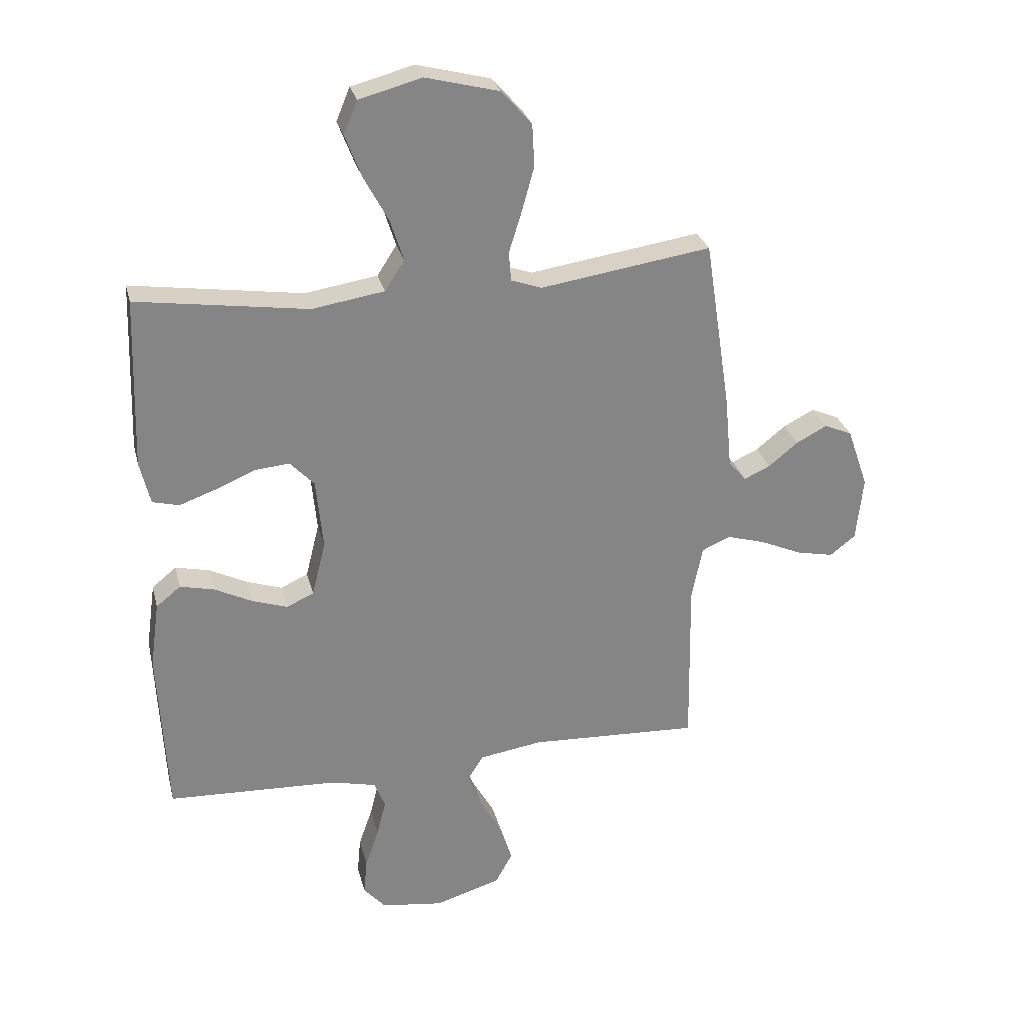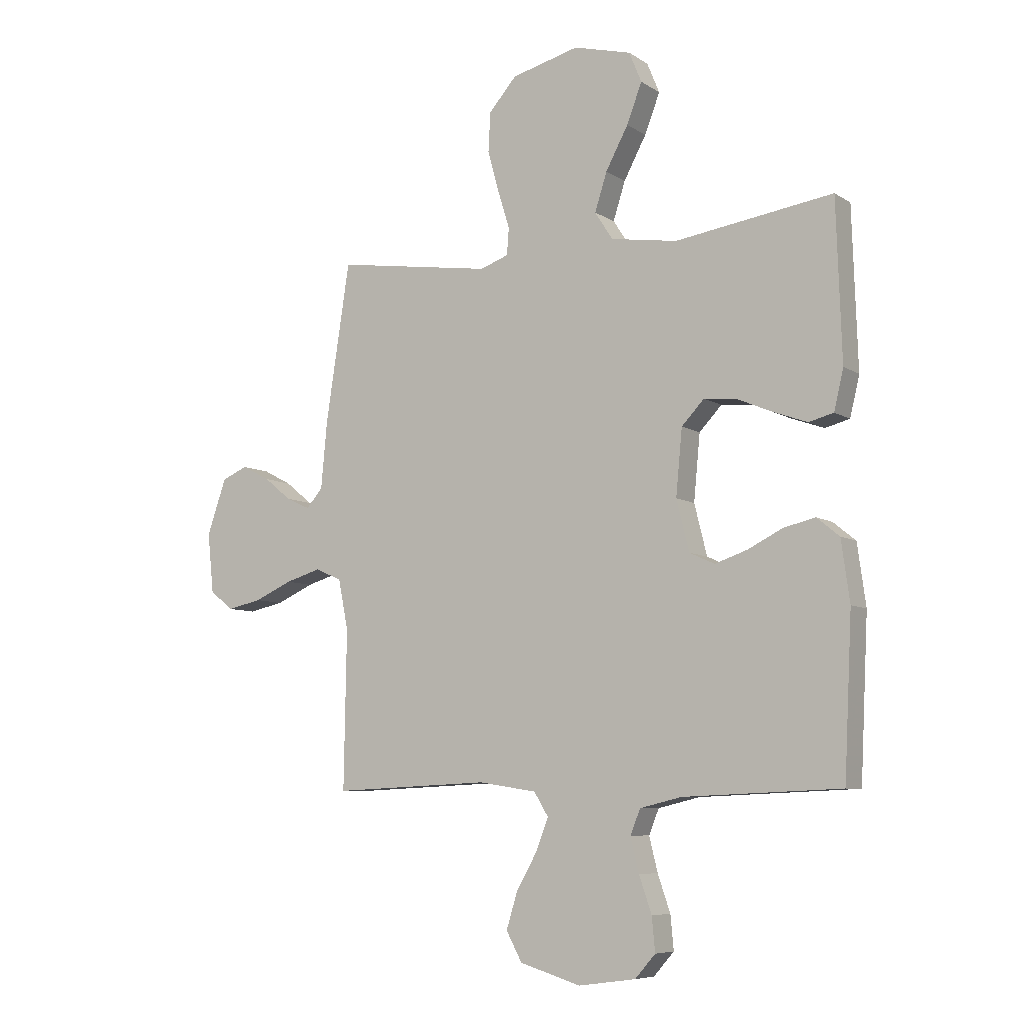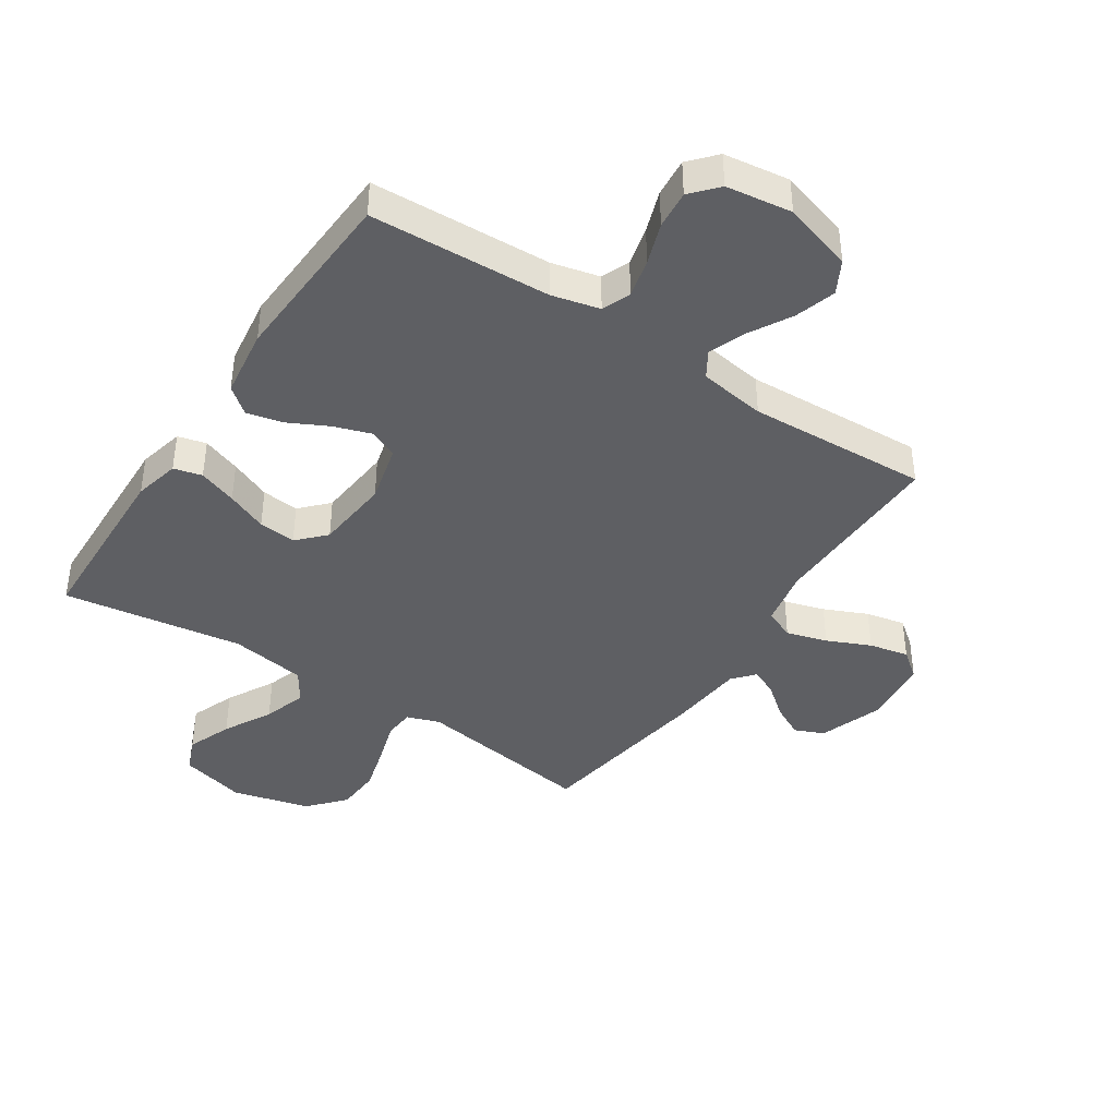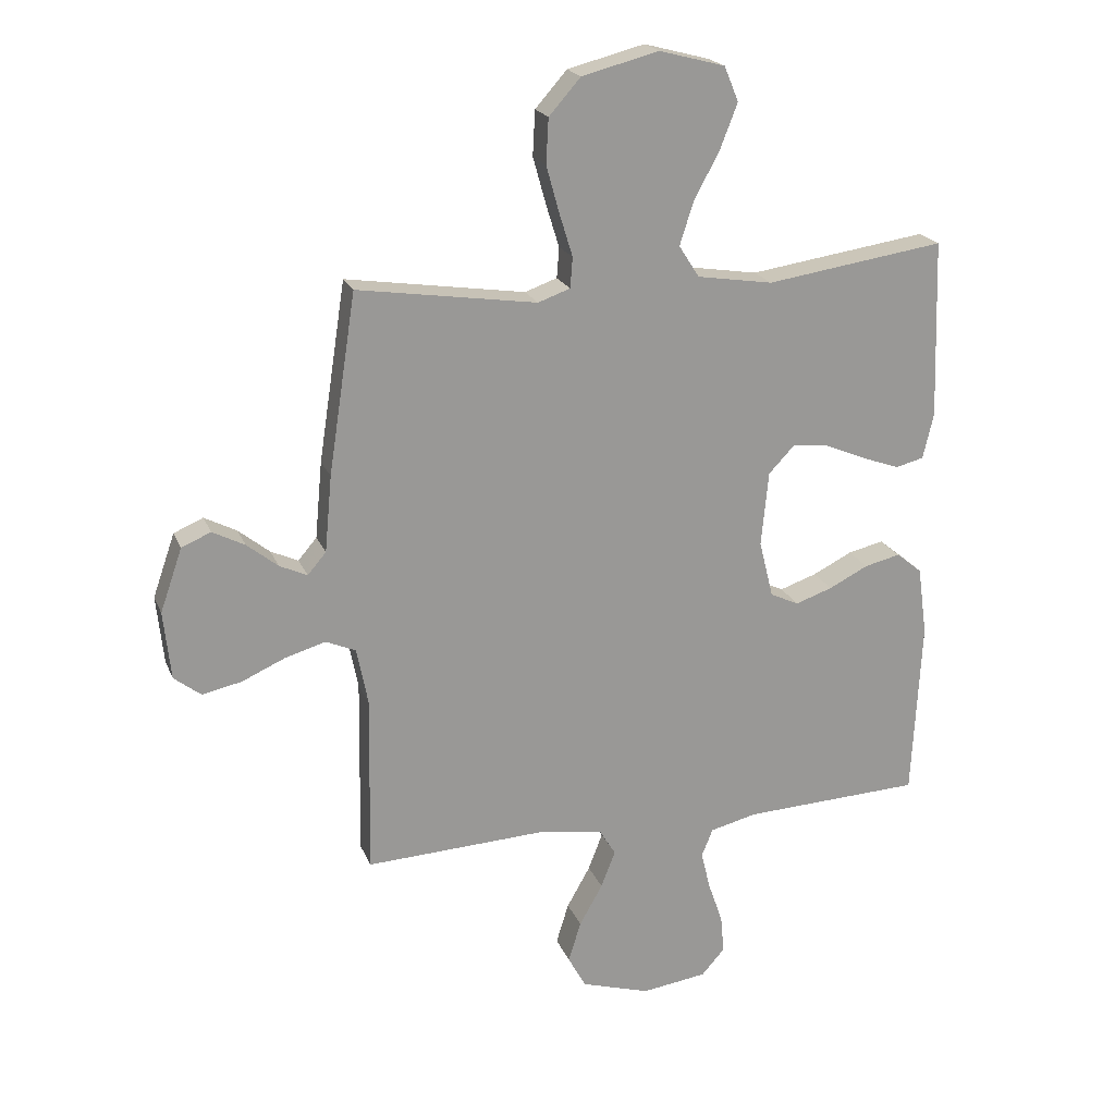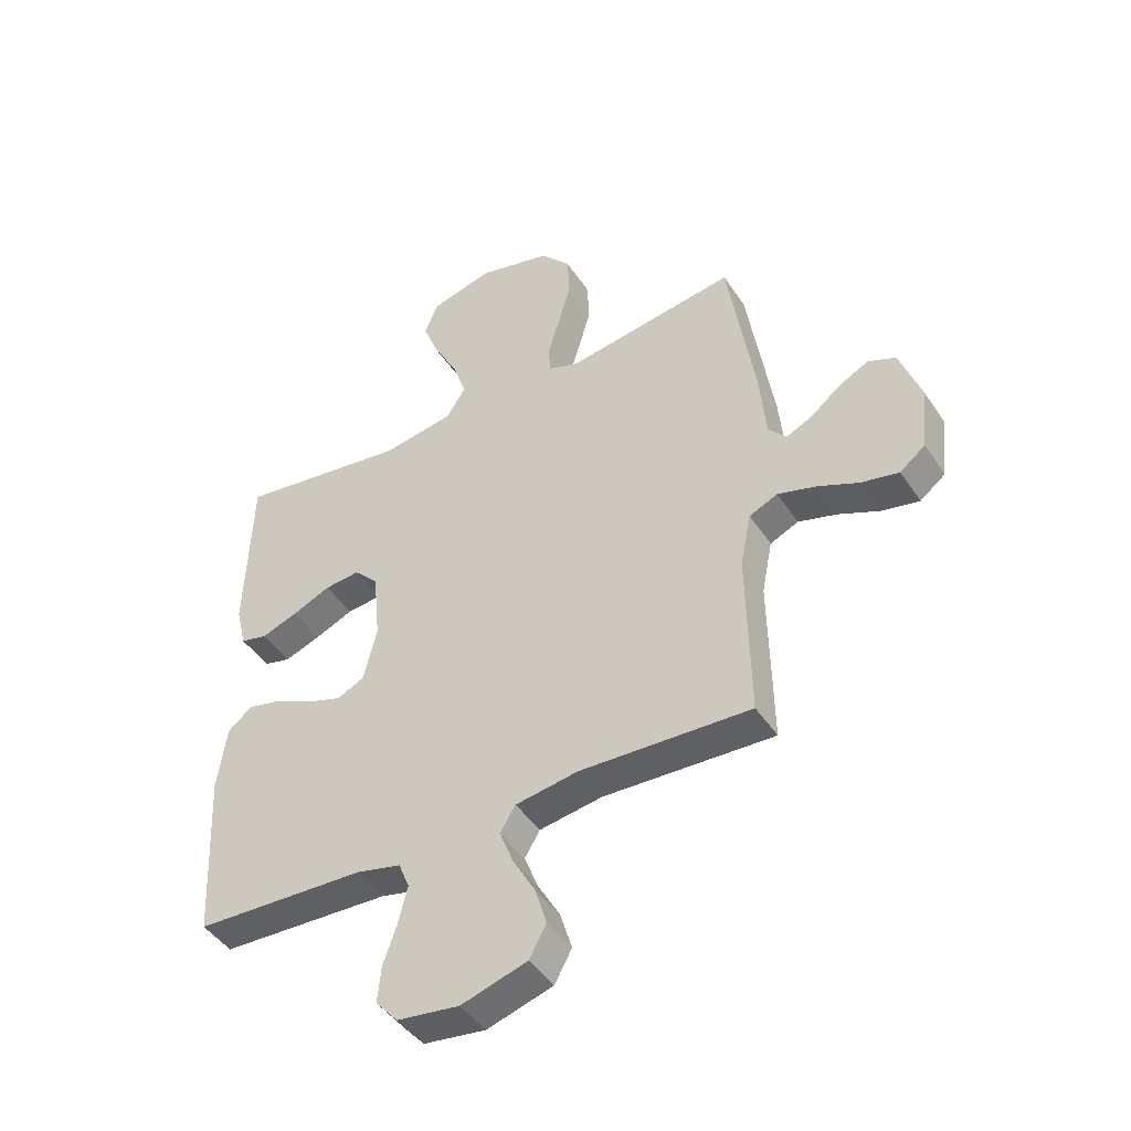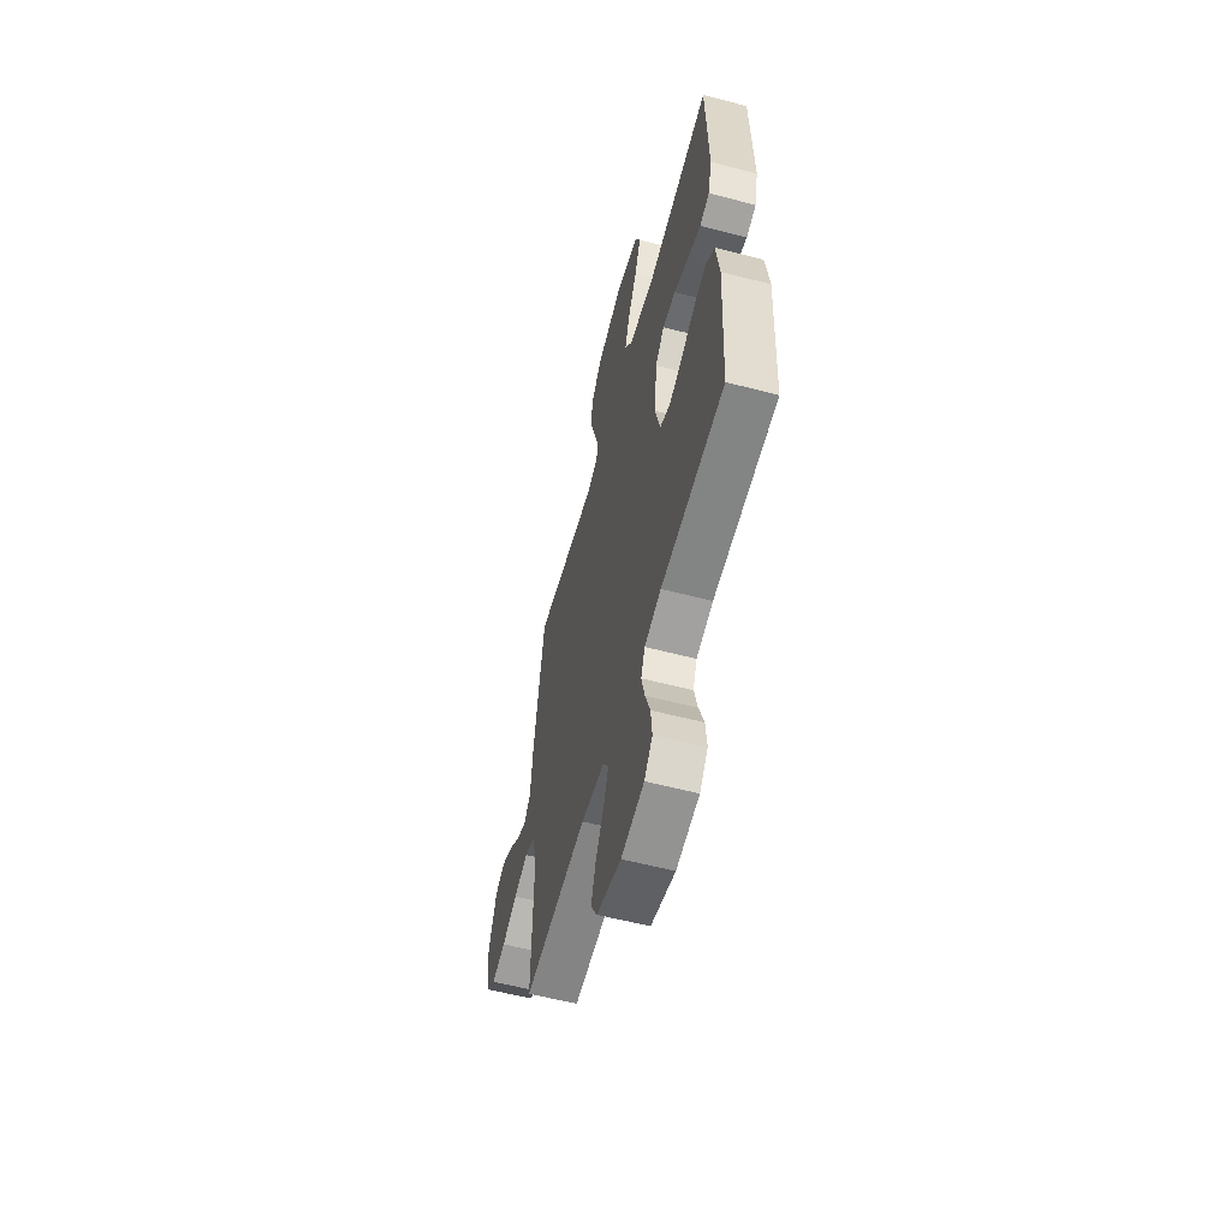
<metadata>
{"format":"obj","ext":"obj","renderer":"f3d","projection":"perspective","resolution":1024,"background":"white","views":[{"elev":28.5,"azim":166.4,"up":"+Z"},{"elev":-7.4,"azim":30.8,"up":"+Z"},{"elev":-41.0,"azim":146.6,"up":"+Y"},{"elev":20.7,"azim":-17.9,"up":"+Z"},{"elev":-45.1,"azim":-148.5,"up":"+Z"},{"elev":-58.8,"azim":75.0,"up":"+Z"}]}
</metadata>
<code>
v 0.5 0.07 -0.5
v 0.2 0.07 -0.513
v 0.121 0.07 -0.532
v 0.102 0.07 -0.579
v 0.118 0.07 -0.644
v 0.142 0.07 -0.713
v 0.148 0.07 -0.777
v 0.109 0.07 -0.821
v 0 0.07 -0.836
v -0.116 0.07 -0.801
v -0.146 0.07 -0.746
v -0.125 0.07 -0.678
v -0.086 0.07 -0.609
v -0.062 0.07 -0.547
v -0.089 0.07 -0.503
v -0.2 0.07 -0.486
v -0.5 0.07 -0.5
v -0.495 0.07 -0.2
v -0.514 0.07 -0.105
v -0.564 0.07 -0.083
v -0.632 0.07 -0.103
v -0.704 0.07 -0.135
v -0.77 0.07 -0.149
v -0.815 0.07 -0.114
v -0.827 0.07 0
v -0.79 0.07 0.106
v -0.741 0.07 0.127
v -0.687 0.07 0.099
v -0.635 0.07 0.057
v -0.589 0.07 0.036
v -0.558 0.07 0.072
v -0.546 0.07 0.2
v -0.5 0.07 0.5
v -0.2 0.07 0.455
v -0.146 0.07 0.474
v -0.142 0.07 0.525
v -0.164 0.07 0.596
v -0.186 0.07 0.675
v -0.182 0.07 0.75
v -0.129 0.07 0.81
v 0 0.07 0.843
v 0.11 0.07 0.814
v 0.134 0.07 0.756
v 0.105 0.07 0.681
v 0.062 0.07 0.601
v 0.039 0.07 0.529
v 0.073 0.07 0.476
v 0.2 0.07 0.456
v 0.5 0.07 0.5
v 0.51 0.07 0.2
v 0.492 0.07 0.124
v 0.445 0.07 0.112
v 0.381 0.07 0.135
v 0.313 0.07 0.164
v 0.251 0.07 0.17
v 0.208 0.07 0.125
v 0.196 0.07 0
v 0.22 0.07 -0.096
v 0.268 0.07 -0.118
v 0.33 0.07 -0.097
v 0.396 0.07 -0.064
v 0.456 0.07 -0.05
v 0.499 0.07 -0.085
v 0.515 0.07 -0.2
v 0.5 0 -0.5
v 0.2 0 -0.513
v 0.121 0 -0.532
v 0.102 0 -0.579
v 0.118 0 -0.644
v 0.142 0 -0.713
v 0.148 0 -0.777
v 0.109 0 -0.821
v 0 0 -0.836
v -0.116 0 -0.801
v -0.146 0 -0.746
v -0.125 0 -0.678
v -0.086 0 -0.609
v -0.062 0 -0.547
v -0.089 0 -0.503
v -0.2 0 -0.486
v -0.5 0 -0.5
v -0.495 0 -0.2
v -0.514 0 -0.105
v -0.564 0 -0.083
v -0.632 0 -0.103
v -0.704 0 -0.135
v -0.77 0 -0.149
v -0.815 0 -0.114
v -0.827 0 0
v -0.79 0 0.106
v -0.741 0 0.127
v -0.687 0 0.099
v -0.635 0 0.057
v -0.589 0 0.036
v -0.558 0 0.072
v -0.546 0 0.2
v -0.5 0 0.5
v -0.2 0 0.455
v -0.146 0 0.474
v -0.142 0 0.525
v -0.164 0 0.596
v -0.186 0 0.675
v -0.182 0 0.75
v -0.129 0 0.81
v 0 0 0.843
v 0.11 0 0.814
v 0.134 0 0.756
v 0.105 0 0.681
v 0.062 0 0.601
v 0.039 0 0.529
v 0.073 0 0.476
v 0.2 0 0.456
v 0.5 0 0.5
v 0.51 0 0.2
v 0.492 0 0.124
v 0.445 0 0.112
v 0.381 0 0.135
v 0.313 0 0.164
v 0.251 0 0.17
v 0.208 0 0.125
v 0.196 0 0
v 0.22 0 -0.096
v 0.268 0 -0.118
v 0.33 0 -0.097
v 0.396 0 -0.064
v 0.456 0 -0.05
v 0.499 0 -0.085
v 0.515 0 -0.2
f 63 64 1 2
f 60 61 62 63
f 59 60 63 2
f 58 59 2 3
f 57 58 3 4
f 56 57 4
f 51 52 53 54
f 49 50 51 54
f 48 49 54 55
f 47 48 55 56
f 42 43 44 45
f 42 45 46
f 41 42 46
f 40 41 46
f 39 40 46
f 36 37 38 39
f 36 39 46 47
f 31 32 33 34
f 30 31 34 35
f 26 27 28 29
f 26 29 30
f 25 26 30
f 24 25 30
f 21 22 23 24
f 20 21 24 30
f 19 20 30 35
f 16 17 18
f 15 16 18 19
f 10 11 12 13
f 10 13 14
f 9 10 14
f 8 9 14
f 5 6 7 8
f 4 5 8 14
f 56 4 14 15
f 35 36 47 56
f 15 19 35 56
f 66 65 128 127
f 127 126 125 124
f 66 127 124 123
f 67 66 123 122
f 68 67 122 121
f 68 121 120
f 118 117 116 115
f 118 115 114 113
f 119 118 113 112
f 120 119 112 111
f 109 108 107 106
f 110 109 106
f 110 106 105
f 110 105 104
f 110 104 103
f 103 102 101 100
f 111 110 103 100
f 98 97 96 95
f 99 98 95 94
f 93 92 91 90
f 94 93 90
f 94 90 89
f 94 89 88
f 88 87 86 85
f 94 88 85 84
f 99 94 84 83
f 82 81 80
f 83 82 80 79
f 77 76 75 74
f 78 77 74
f 78 74 73
f 78 73 72
f 72 71 70 69
f 78 72 69 68
f 79 78 68 120
f 120 111 100 99
f 120 99 83 79
f 1 65 66 2
f 2 66 67 3
f 3 67 68 4
f 4 68 69 5
f 5 69 70 6
f 6 70 71 7
f 7 71 72 8
f 8 72 73 9
f 9 73 74 10
f 10 74 75 11
f 11 75 76 12
f 12 76 77 13
f 13 77 78 14
f 14 78 79 15
f 15 79 80 16
f 16 80 81 17
f 17 81 82 18
f 18 82 83 19
f 19 83 84 20
f 20 84 85 21
f 21 85 86 22
f 22 86 87 23
f 23 87 88 24
f 24 88 89 25
f 25 89 90 26
f 26 90 91 27
f 27 91 92 28
f 28 92 93 29
f 29 93 94 30
f 30 94 95 31
f 31 95 96 32
f 32 96 97 33
f 33 97 98 34
f 34 98 99 35
f 35 99 100 36
f 36 100 101 37
f 37 101 102 38
f 38 102 103 39
f 39 103 104 40
f 40 104 105 41
f 41 105 106 42
f 42 106 107 43
f 43 107 108 44
f 44 108 109 45
f 45 109 110 46
f 46 110 111 47
f 47 111 112 48
f 48 112 113 49
f 49 113 114 50
f 50 114 115 51
f 51 115 116 52
f 52 116 117 53
f 53 117 118 54
f 54 118 119 55
f 55 119 120 56
f 56 120 121 57
f 57 121 122 58
f 58 122 123 59
f 59 123 124 60
f 60 124 125 61
f 61 125 126 62
f 62 126 127 63
f 63 127 128 64
f 64 128 65 1

</code>
